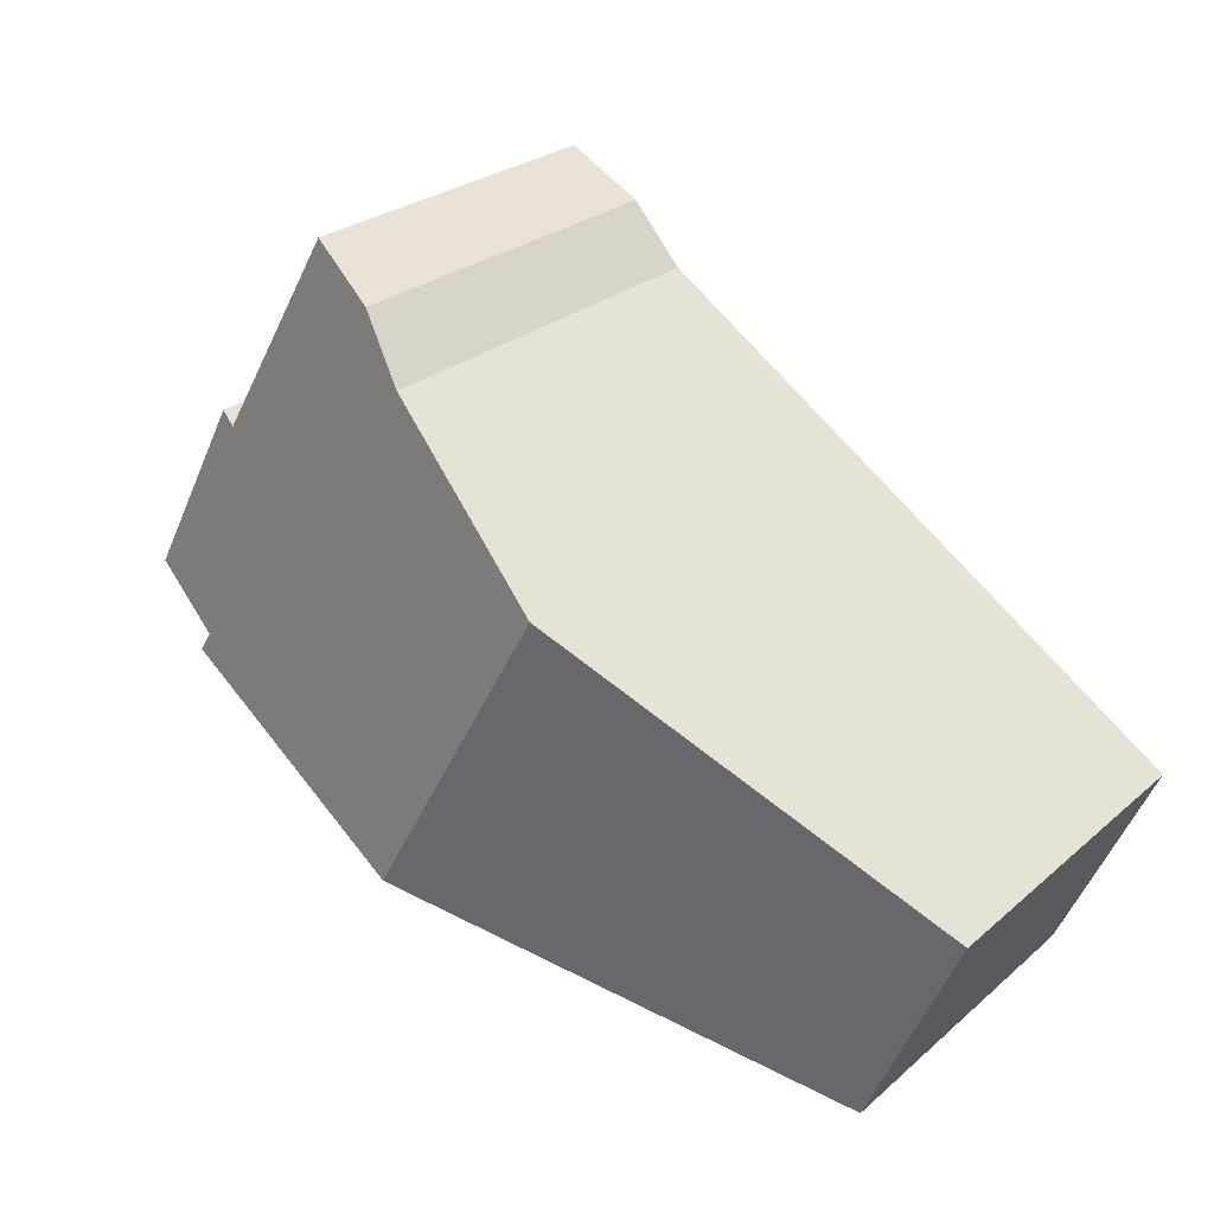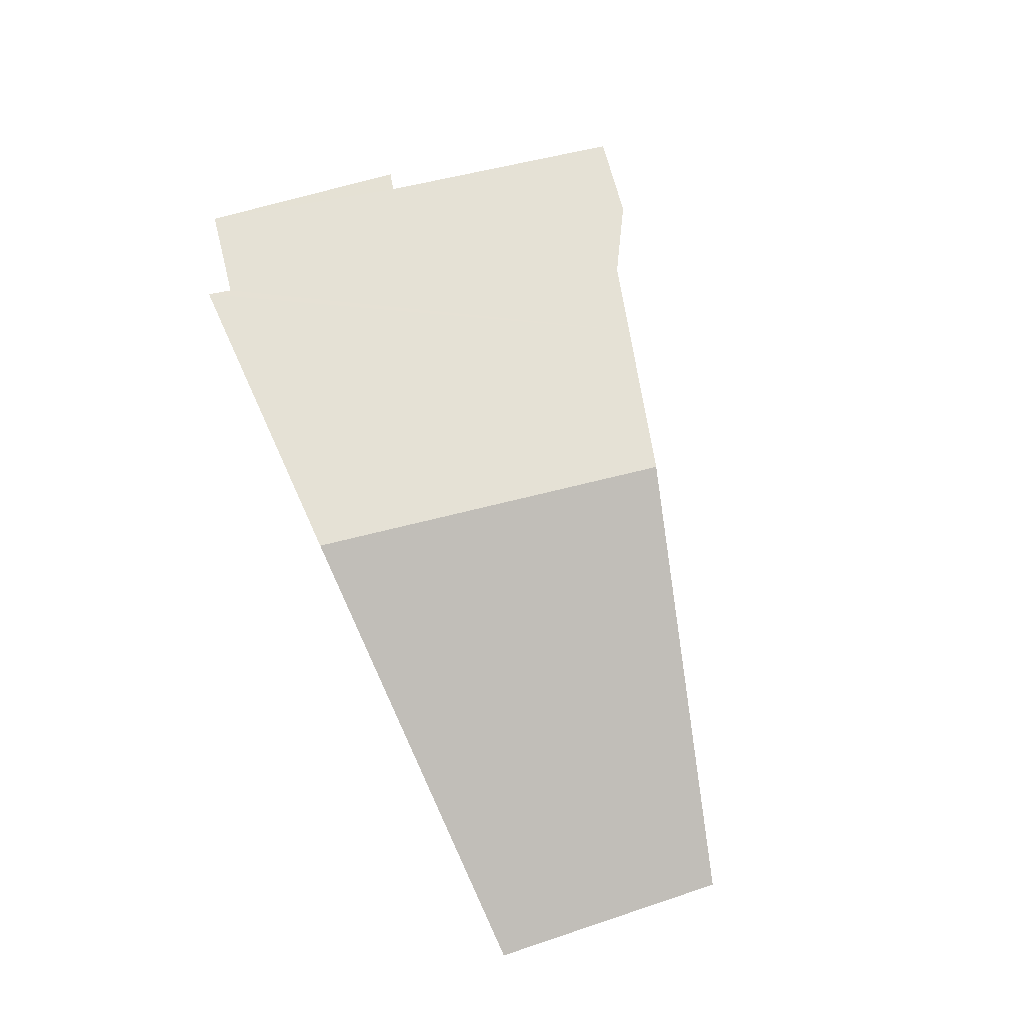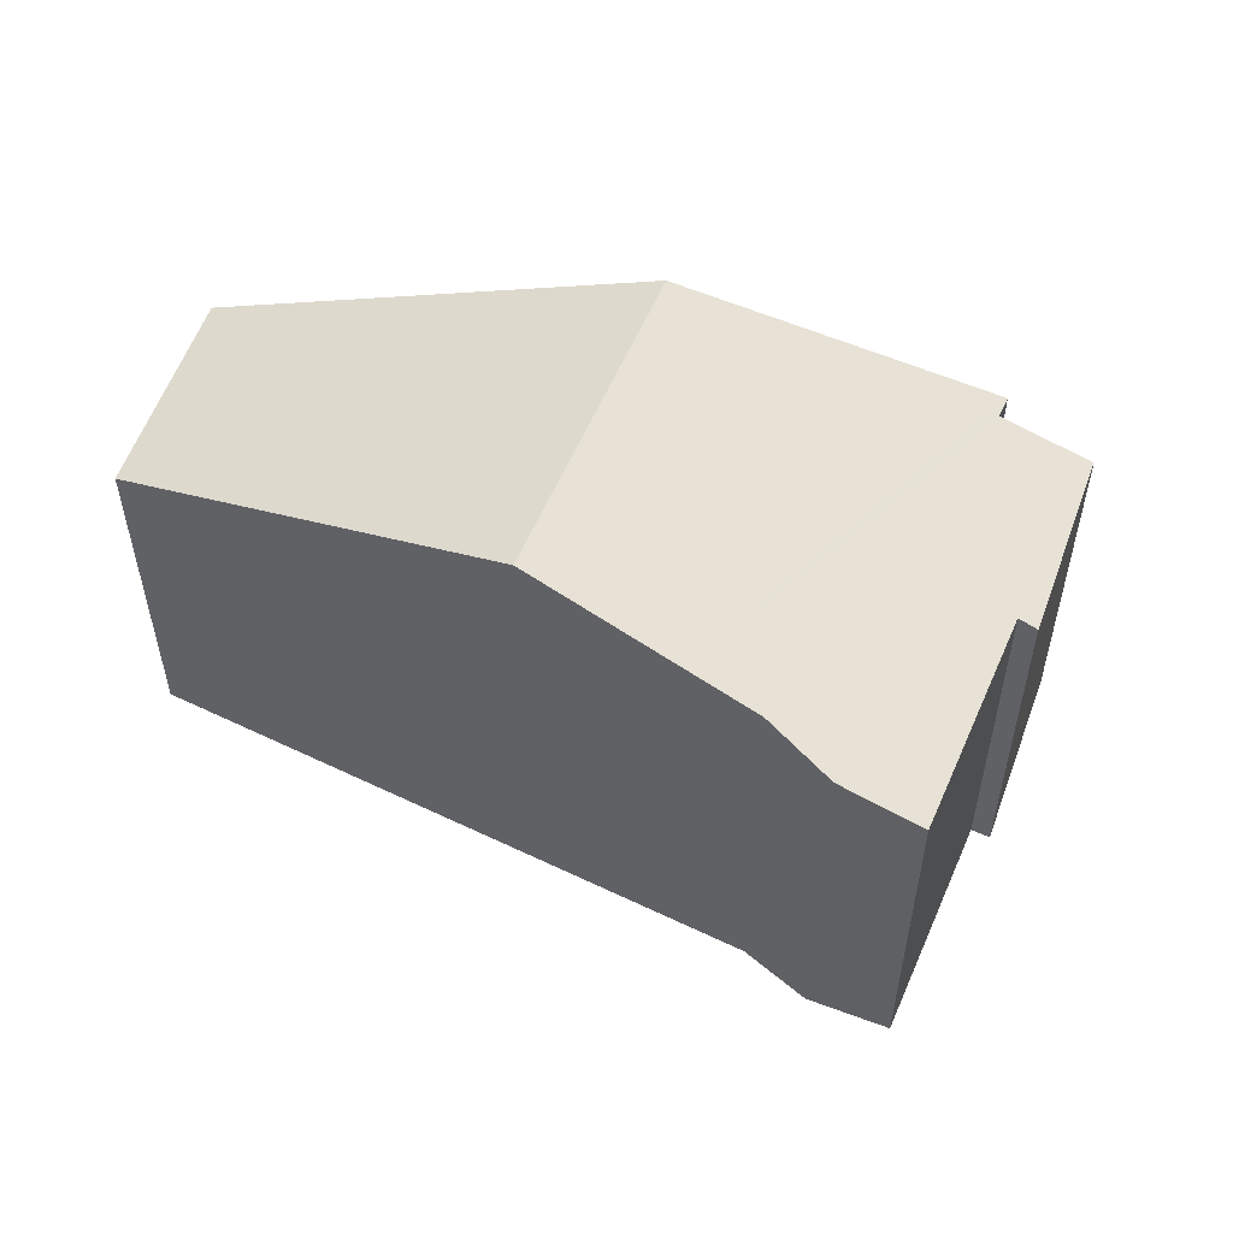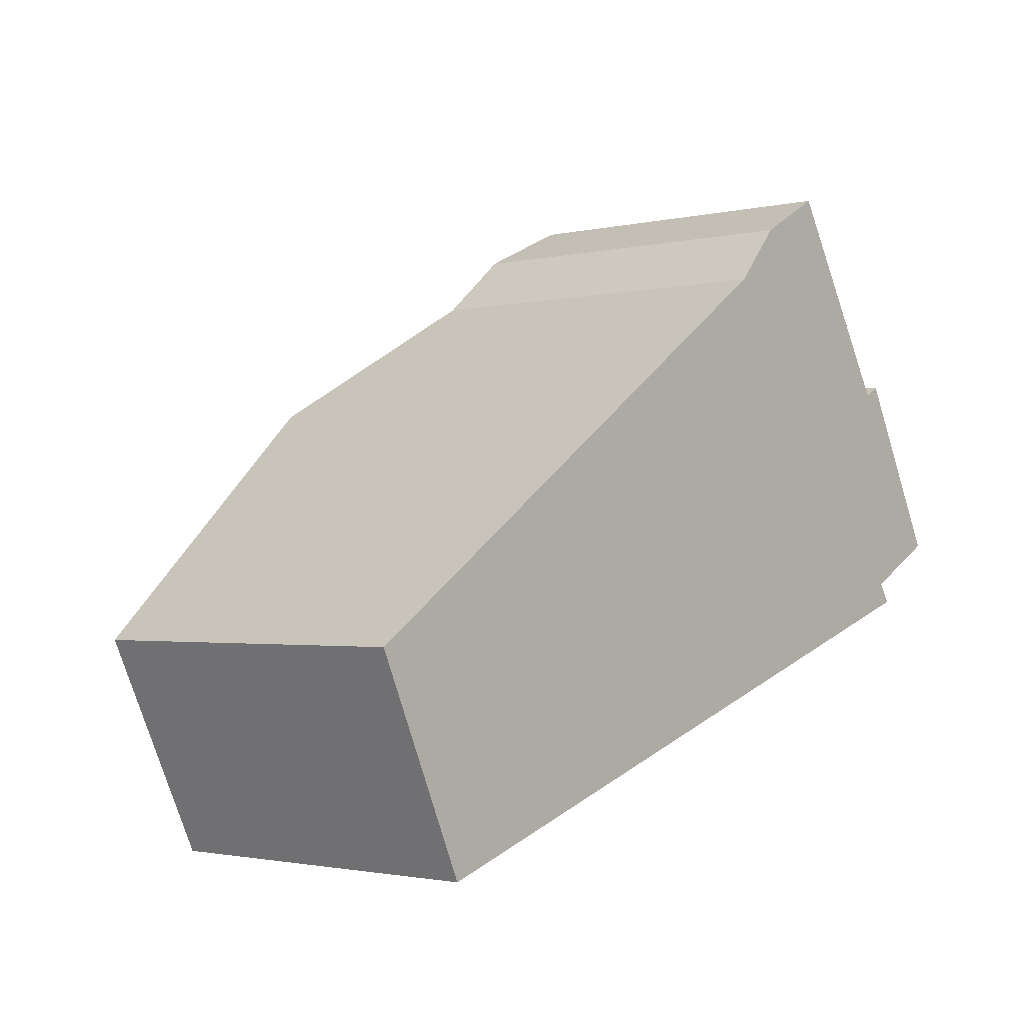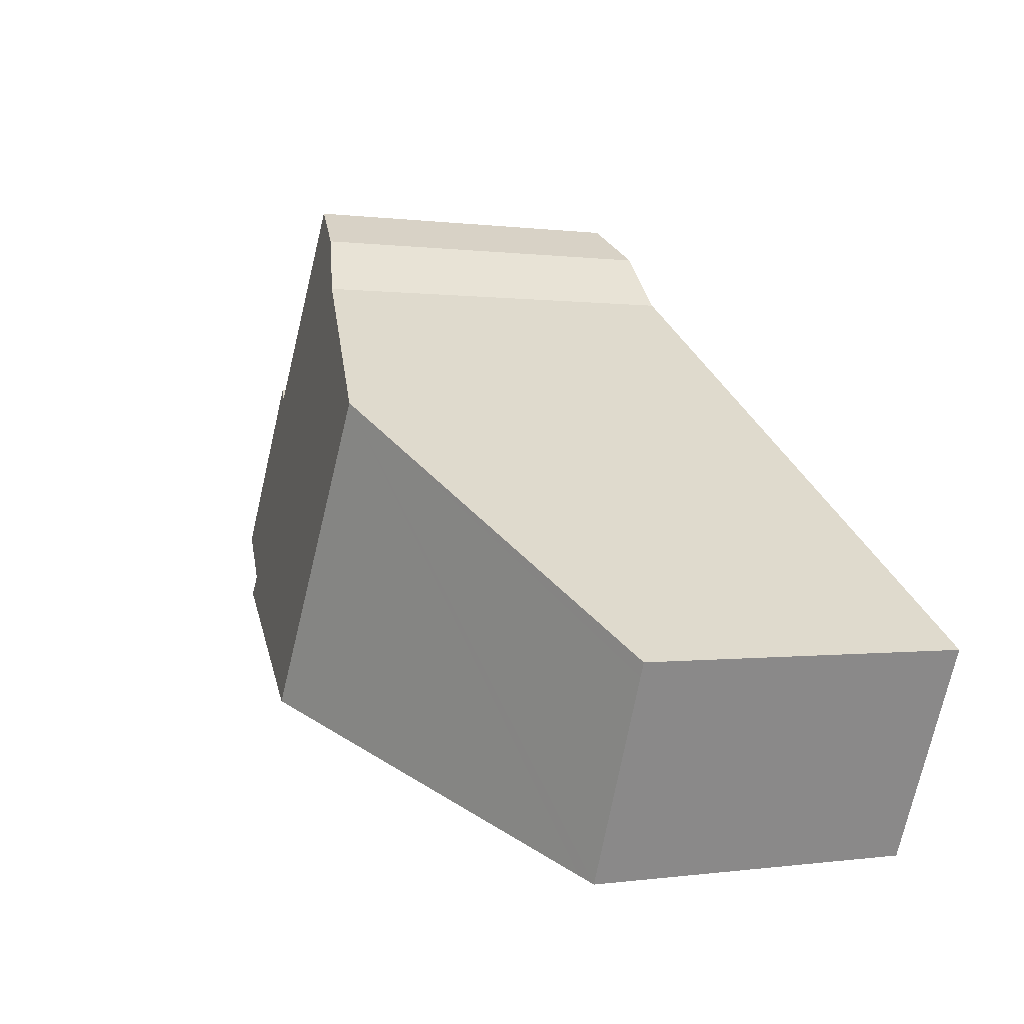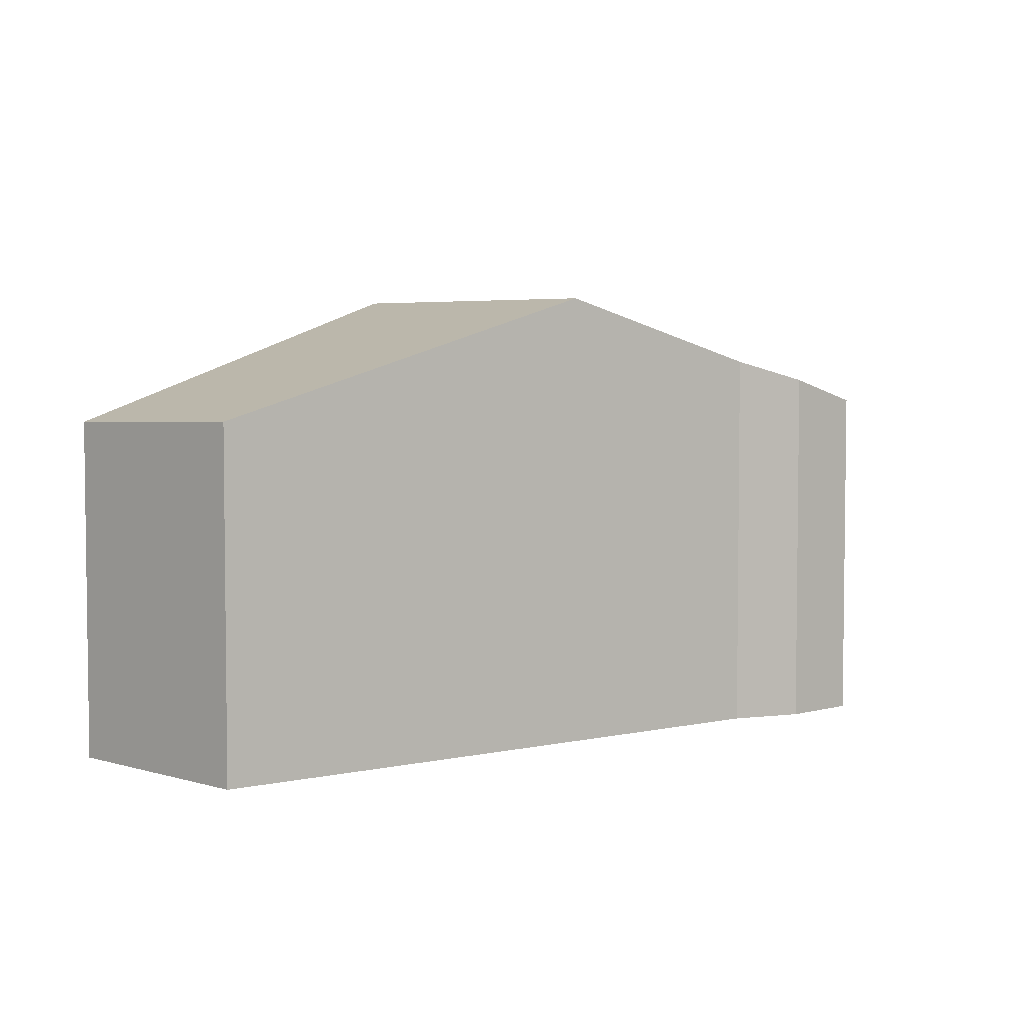
<metadata>
{"format":"obj","ext":"obj","renderer":"f3d","projection":"perspective","resolution":1024,"background":"white","views":[{"elev":25.8,"azim":-143.2,"up":"+Z"},{"elev":78.6,"azim":-132.7,"up":"+Y"},{"elev":54.1,"azim":-7.2,"up":"+Y"},{"elev":-1.8,"azim":-49.7,"up":"+Z"},{"elev":0.1,"azim":-118.8,"up":"+Z"},{"elev":4.5,"azim":-70.4,"up":"+Y"}]}
</metadata>
<code>
v  7.243 9.895 4.948
v  0.125 7.343 -0.277
v  0 7.351 4.501e-16
v  1.958 7.233 -4.333
v  2.326 7.343 -4.212
v  6.285 8.534 -2.912
v  10.81 9.895 -1.427
v  18.67 7.409 2.014
v  16.39 7.492 5.498
v  16.74 7.373 5.718
v  12.32 8.041 8.906
v  11.28 8.477 7.706
v  16.94 7.979 1.089
v  9.984 8.932 6.82
v  17.2 7.972 0.672
v  14.64 7.518 8.447
v  13.87 7.529 9.755
v  1.958 2.653e-16 -4.333
v  0 0 0
v  0.125 1.696e-17 -0.277
v  7.243 -3.03e-16 4.948
v  9.984 -4.176e-16 6.82
v  11.28 -4.719e-16 7.706
v  12.32 -5.453e-16 8.906
v  13.87 -5.973e-16 9.755
v  16.39 -3.367e-16 5.498
v  16.74 -3.501e-16 5.718
v  16.94 -6.668e-17 1.089
v  17.2 -4.115e-17 0.672
v  14.64 -5.172e-16 8.447
v  18.67 -1.233e-16 2.014
v  10.81 8.738e-17 -1.427
v  6.285 1.783e-16 -2.912
v  2.326 2.579e-16 -4.212
g defaultobject
f 1 2 3
f 2 1 4
f 4 1 5
f 5 1 6
f 6 1 7
f 8 9 10
f 9 8 11
f 11 8 12
f 12 8 13
f 12 13 14
f 14 13 15
f 14 15 7
f 14 7 1
f 16 11 17
f 11 16 9
f 18 2 4
f 2 18 3
f 3 18 19
f 19 18 20
f 19 1 3
f 1 19 21
f 1 21 14
f 14 21 12
f 12 21 22
f 12 22 23
f 23 11 12
f 11 23 24
f 24 17 11
f 17 24 25
f 26 10 9
f 10 26 27
f 28 15 13
f 15 28 29
f 25 16 17
f 16 25 9
f 9 25 26
f 26 25 30
f 10 31 8
f 31 10 27
f 8 28 13
f 28 8 31
f 29 7 15
f 7 29 6
f 6 29 32
f 6 32 5
f 5 32 33
f 5 33 4
f 4 33 18
f 18 33 34
f 27 28 31
f 28 27 26
f 28 32 29
f 32 28 26
f 32 26 30
f 32 30 25
f 32 25 24
f 32 24 23
f 32 23 22
f 32 22 33
f 33 22 21
f 33 21 19
f 33 19 34
f 34 19 18
f 18 19 20

</code>
